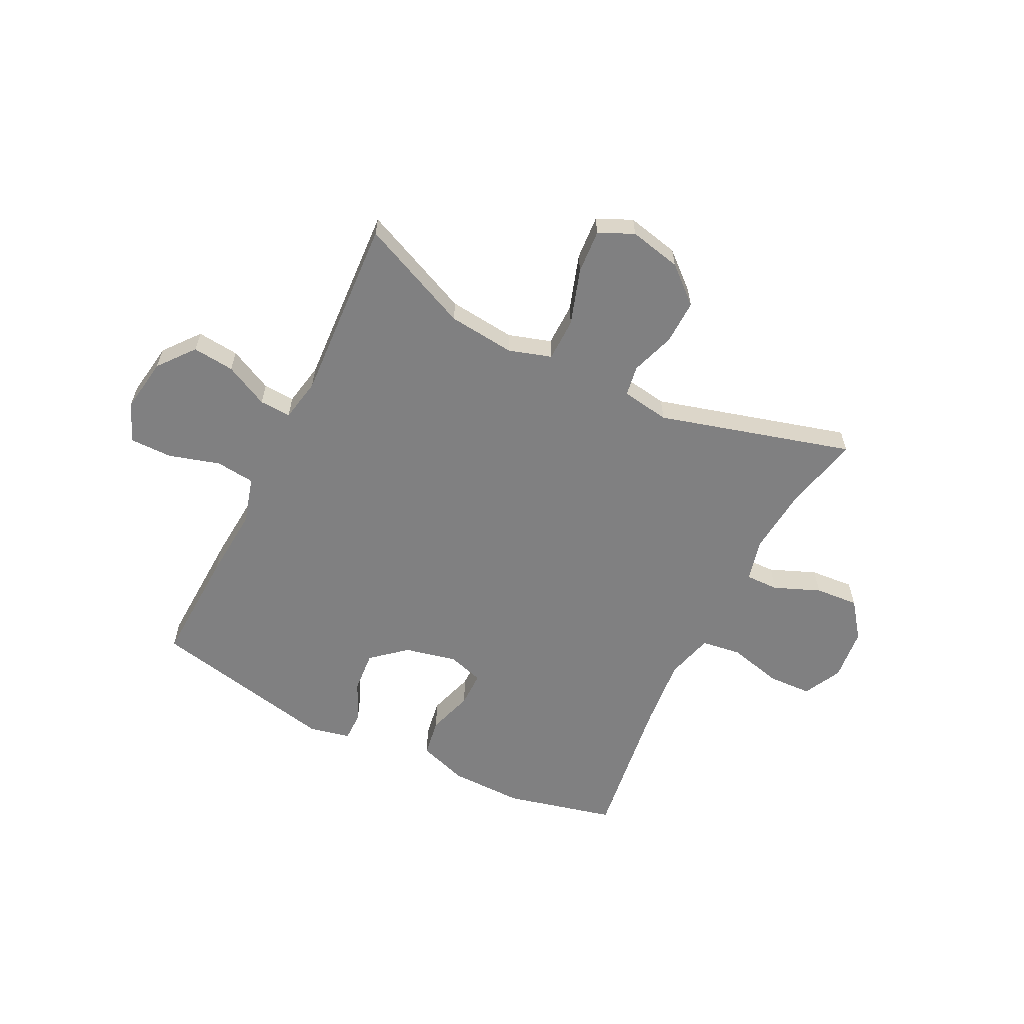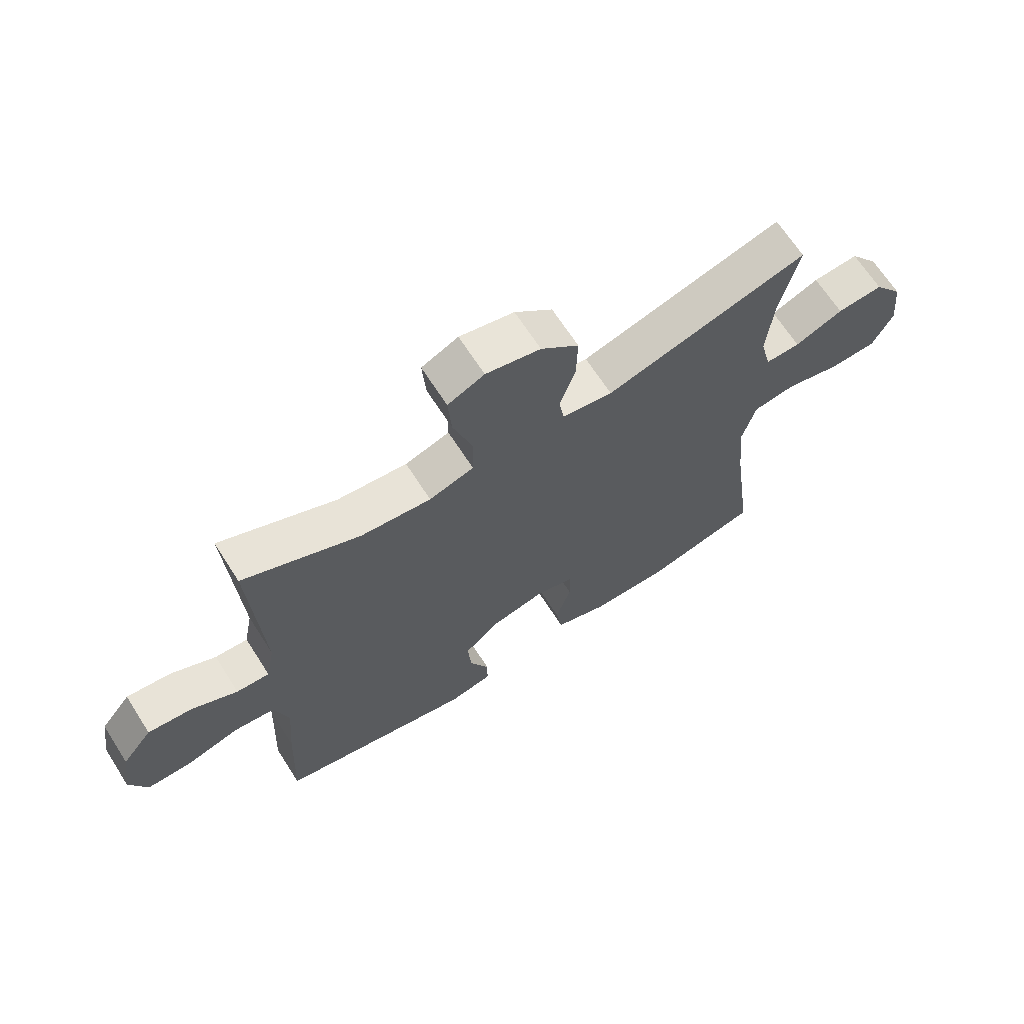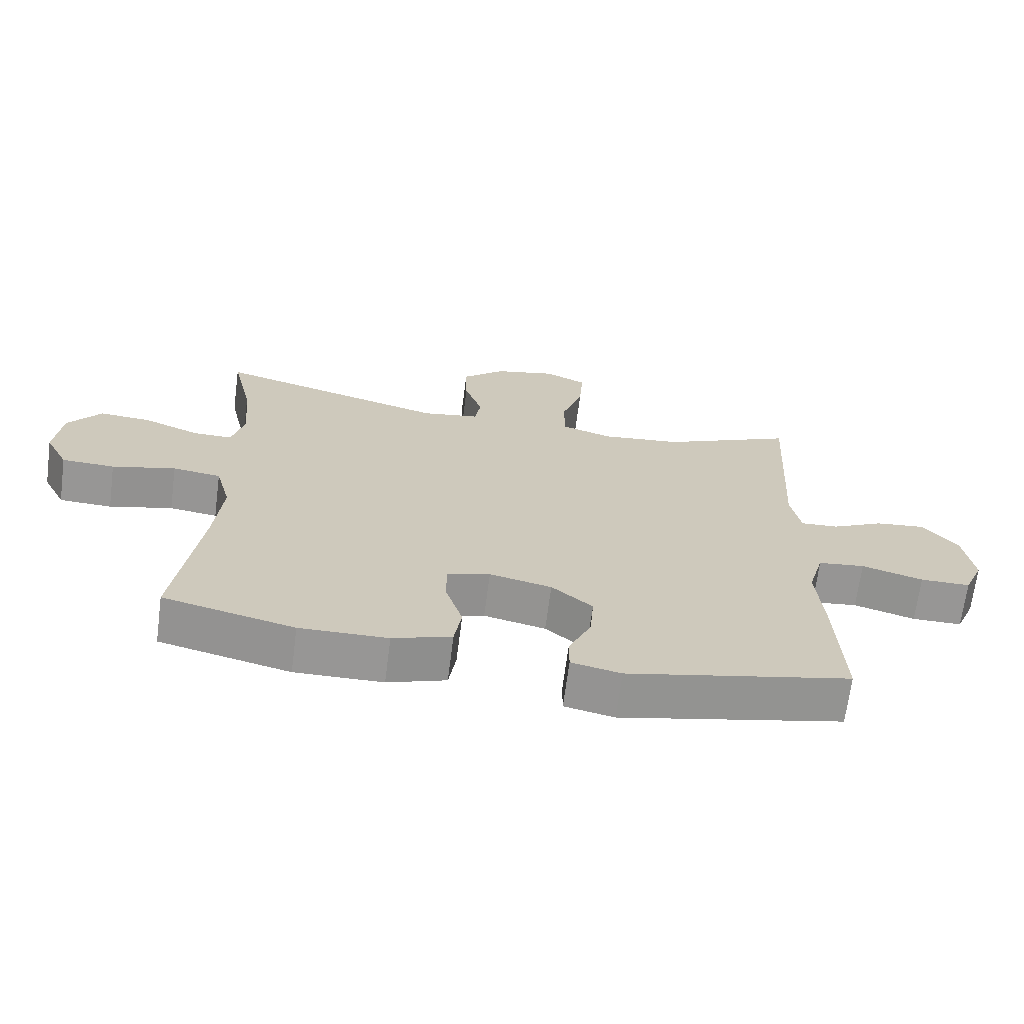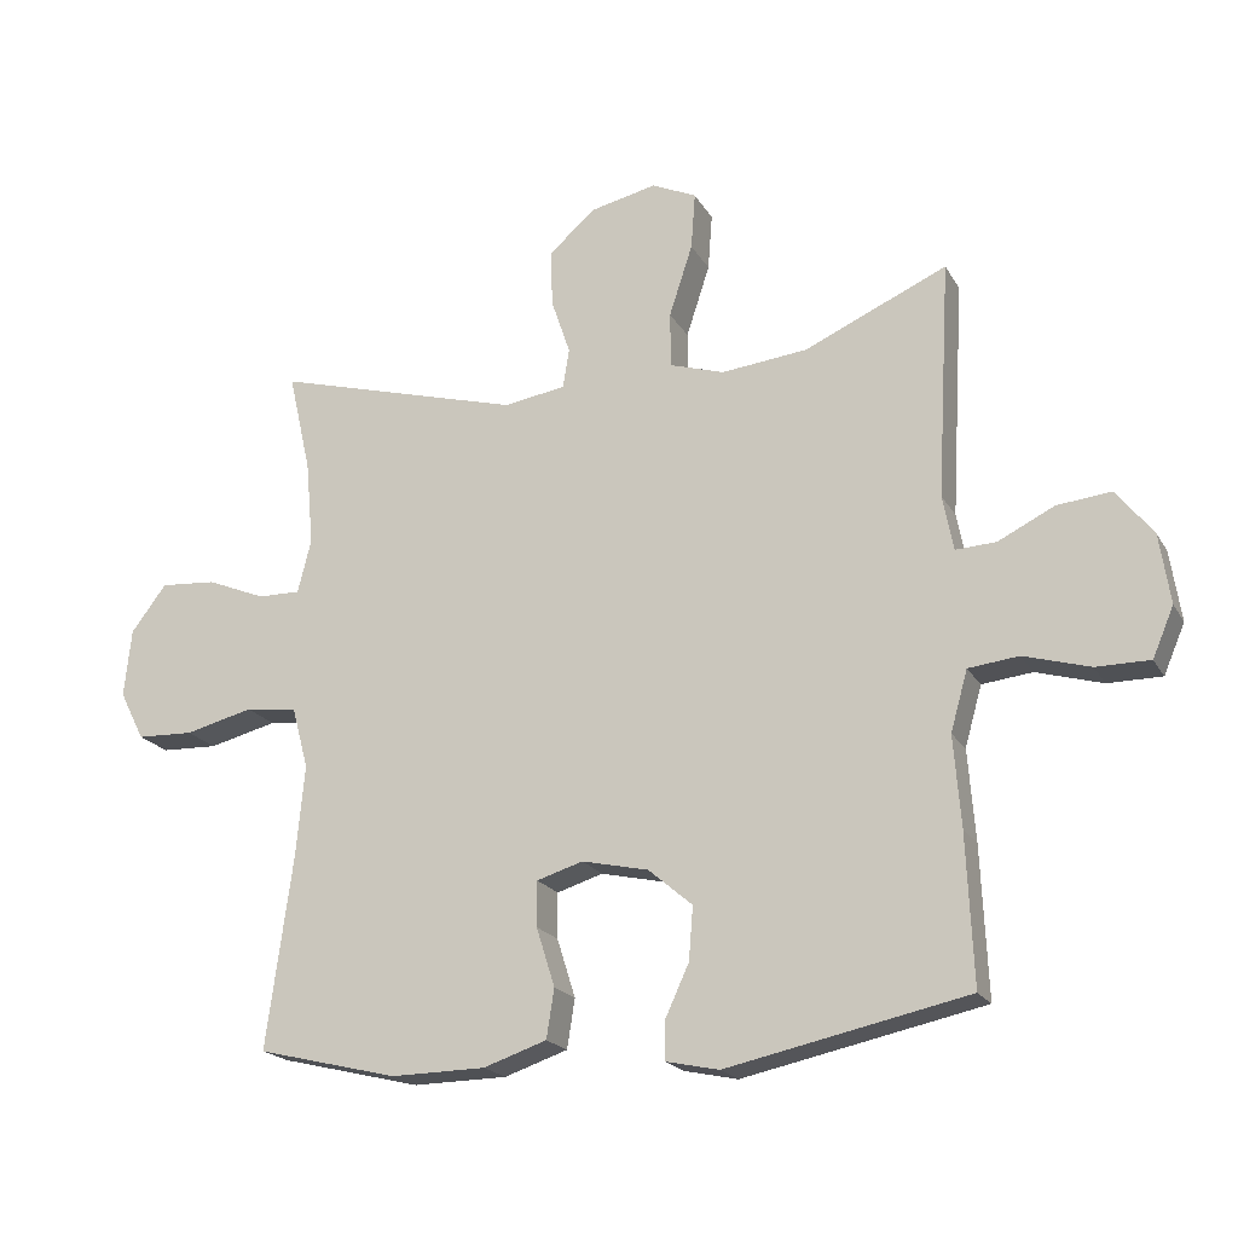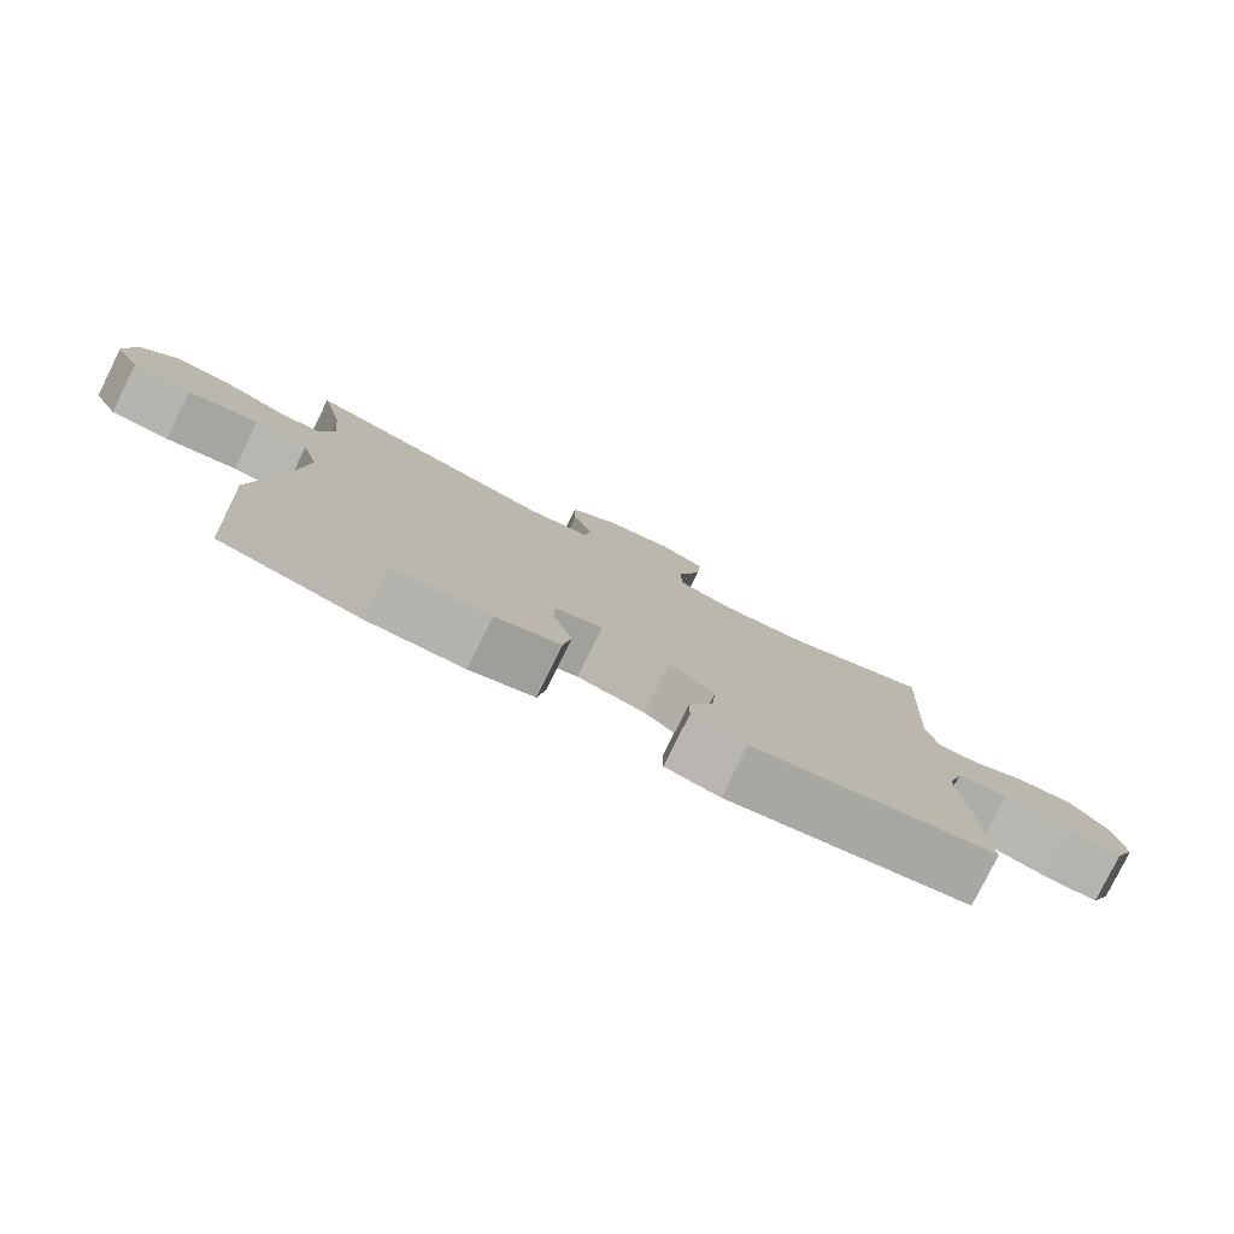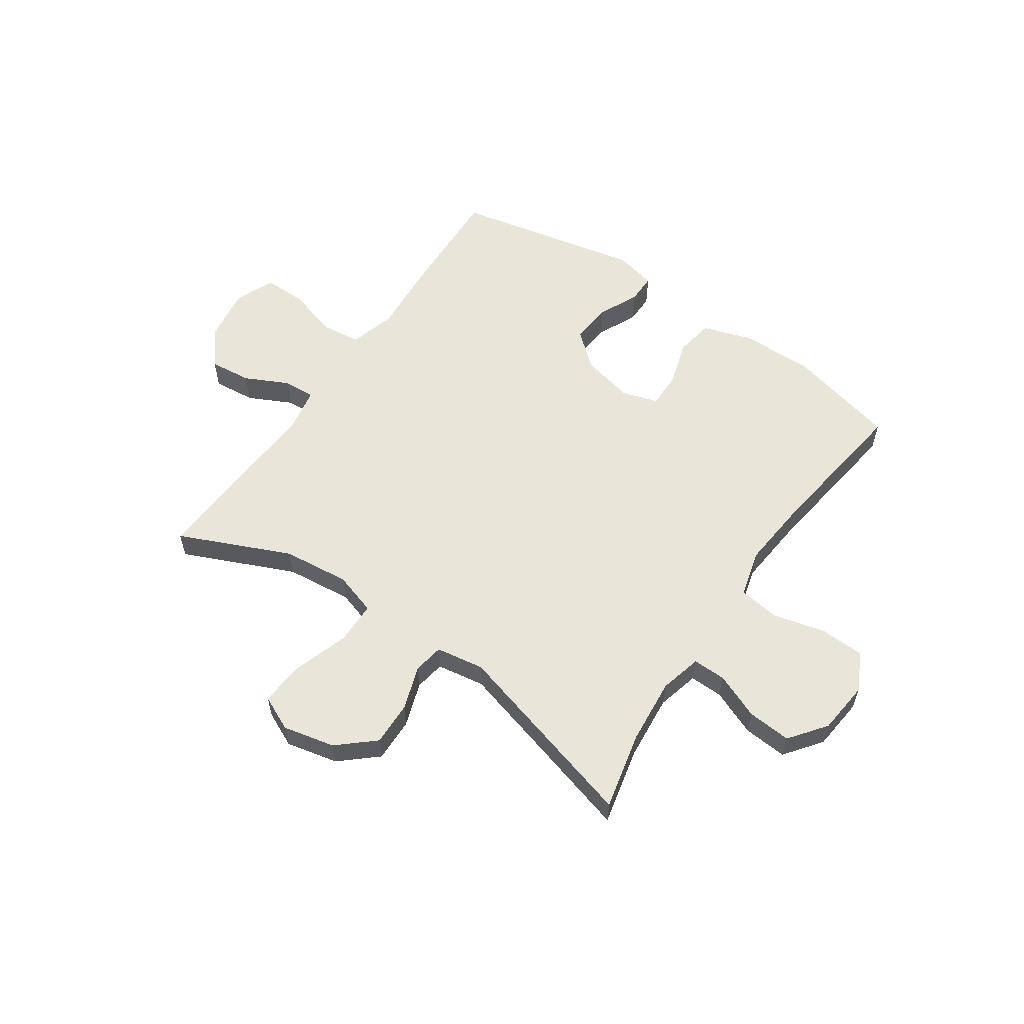
<metadata>
{"format":"obj","ext":"obj","renderer":"f3d","projection":"perspective","resolution":1024,"background":"white","views":[{"elev":-60.2,"azim":-26.4,"up":"+Y"},{"elev":66.7,"azim":-32.6,"up":"+Z"},{"elev":-67.9,"azim":172.6,"up":"+Z"},{"elev":-19.8,"azim":-158.1,"up":"+Z"},{"elev":-79.9,"azim":153.6,"up":"+Z"},{"elev":58.1,"azim":34.5,"up":"+Y"}]}
</metadata>
<code>
v -0.5 0.07 -0.5
v -0.491 0.07 -0.29
v -0.481 0.07 -0.162
v -0.505 0.07 -0.077
v -0.576 0.07 -0.069
v -0.669 0.07 -0.096
v -0.745 0.07 -0.096
v -0.775 0.07 -0.026
v -0.76 0.07 0.073
v -0.708 0.07 0.138
v -0.632 0.07 0.13
v -0.553 0.07 0.091
v -0.496 0.07 0.088
v -0.481 0.07 0.166
v -0.5 0.07 0.5
v -0.299 0.07 0.411
v -0.178 0.07 0.398
v -0.101 0.07 0.422
v -0.1 0.07 0.5
v -0.133 0.07 0.601
v -0.139 0.07 0.681
v -0.076 0.07 0.71
v 0.018 0.07 0.689
v 0.083 0.07 0.632
v 0.081 0.07 0.552
v 0.054 0.07 0.472
v 0.063 0.07 0.417
v 0.15 0.07 0.403
v 0.5 0.07 0.5
v 0.468 0.07 0.359
v 0.457 0.07 0.24
v 0.476 0.07 0.164
v 0.536 0.07 0.165
v 0.619 0.07 0.199
v 0.698 0.07 0.205
v 0.748 0.07 0.139
v 0.758 0.07 0.043
v 0.723 0.07 -0.026
v 0.643 0.07 -0.029
v 0.547 0.07 -0.005
v 0.474 0.07 -0.015
v 0.451 0.07 -0.101
v 0.463 0.07 -0.229
v 0.5 0.07 -0.5
v 0.302 0.07 -0.548
v 0.169 0.07 -0.546
v 0.08 0.07 -0.516
v 0.069 0.07 -0.447
v 0.095 0.07 -0.364
v 0.095 0.07 -0.3
v 0.03 0.07 -0.28
v -0.064 0.07 -0.301
v -0.126 0.07 -0.354
v -0.12 0.07 -0.429
v -0.086 0.07 -0.503
v -0.086 0.07 -0.556
v -0.161 0.07 -0.572
v -0.5 0 -0.5
v -0.491 0 -0.29
v -0.481 0 -0.162
v -0.505 0 -0.077
v -0.576 0 -0.069
v -0.669 0 -0.096
v -0.745 0 -0.096
v -0.775 0 -0.026
v -0.76 0 0.073
v -0.708 0 0.138
v -0.632 0 0.13
v -0.553 0 0.091
v -0.496 0 0.088
v -0.481 0 0.166
v -0.5 0 0.5
v -0.299 0 0.411
v -0.178 0 0.398
v -0.101 0 0.422
v -0.1 0 0.5
v -0.133 0 0.601
v -0.139 0 0.681
v -0.076 0 0.71
v 0.018 0 0.689
v 0.083 0 0.632
v 0.081 0 0.552
v 0.054 0 0.472
v 0.063 0 0.417
v 0.15 0 0.403
v 0.5 0 0.5
v 0.468 0 0.359
v 0.457 0 0.24
v 0.476 0 0.164
v 0.536 0 0.165
v 0.619 0 0.199
v 0.698 0 0.205
v 0.748 0 0.139
v 0.758 0 0.043
v 0.723 0 -0.026
v 0.643 0 -0.029
v 0.547 0 -0.005
v 0.474 0 -0.015
v 0.451 0 -0.101
v 0.463 0 -0.229
v 0.5 0 -0.5
v 0.302 0 -0.548
v 0.169 0 -0.546
v 0.08 0 -0.516
v 0.069 0 -0.447
v 0.095 0 -0.364
v 0.095 0 -0.3
v 0.03 0 -0.28
v -0.064 0 -0.301
v -0.126 0 -0.354
v -0.12 0 -0.429
v -0.086 0 -0.503
v -0.086 0 -0.556
v -0.161 0 -0.572
f 54 55 56 57
f 53 54 57 1
f 52 53 1 2
f 51 52 2 3
f 46 47 48 49
f 46 49 50
f 43 44 45 46
f 42 43 46 50
f 41 42 50 51
f 37 38 39 40
f 37 40 41
f 36 37 41
f 33 34 35 36
f 32 33 36 41
f 31 32 41 51
f 28 29 30
f 28 30 31 51
f 23 24 25 26
f 23 26 27
f 22 23 27
f 19 20 21 22
f 18 19 22 27
f 17 18 27 28
f 14 15 16
f 13 14 16 17
f 9 10 11 12
f 9 12 13
f 8 9 13
f 5 6 7 8
f 4 5 8 13
f 13 17 28 51
f 3 4 13 51
f 114 113 112 111
f 58 114 111 110
f 59 58 110 109
f 60 59 109 108
f 106 105 104 103
f 107 106 103
f 103 102 101 100
f 107 103 100 99
f 108 107 99 98
f 97 96 95 94
f 98 97 94
f 98 94 93
f 93 92 91 90
f 98 93 90 89
f 108 98 89 88
f 87 86 85
f 108 88 87 85
f 83 82 81 80
f 84 83 80
f 84 80 79
f 79 78 77 76
f 84 79 76 75
f 85 84 75 74
f 73 72 71
f 74 73 71 70
f 69 68 67 66
f 70 69 66
f 70 66 65
f 65 64 63 62
f 70 65 62 61
f 108 85 74 70
f 108 70 61 60
f 1 58 59 2
f 2 59 60 3
f 3 60 61 4
f 4 61 62 5
f 5 62 63 6
f 6 63 64 7
f 7 64 65 8
f 8 65 66 9
f 9 66 67 10
f 10 67 68 11
f 11 68 69 12
f 12 69 70 13
f 13 70 71 14
f 14 71 72 15
f 15 72 73 16
f 16 73 74 17
f 17 74 75 18
f 18 75 76 19
f 19 76 77 20
f 20 77 78 21
f 21 78 79 22
f 22 79 80 23
f 23 80 81 24
f 24 81 82 25
f 25 82 83 26
f 26 83 84 27
f 27 84 85 28
f 28 85 86 29
f 29 86 87 30
f 30 87 88 31
f 31 88 89 32
f 32 89 90 33
f 33 90 91 34
f 34 91 92 35
f 35 92 93 36
f 36 93 94 37
f 37 94 95 38
f 38 95 96 39
f 39 96 97 40
f 40 97 98 41
f 41 98 99 42
f 42 99 100 43
f 43 100 101 44
f 44 101 102 45
f 45 102 103 46
f 46 103 104 47
f 47 104 105 48
f 48 105 106 49
f 49 106 107 50
f 50 107 108 51
f 51 108 109 52
f 52 109 110 53
f 53 110 111 54
f 54 111 112 55
f 55 112 113 56
f 56 113 114 57
f 57 114 58 1

</code>
